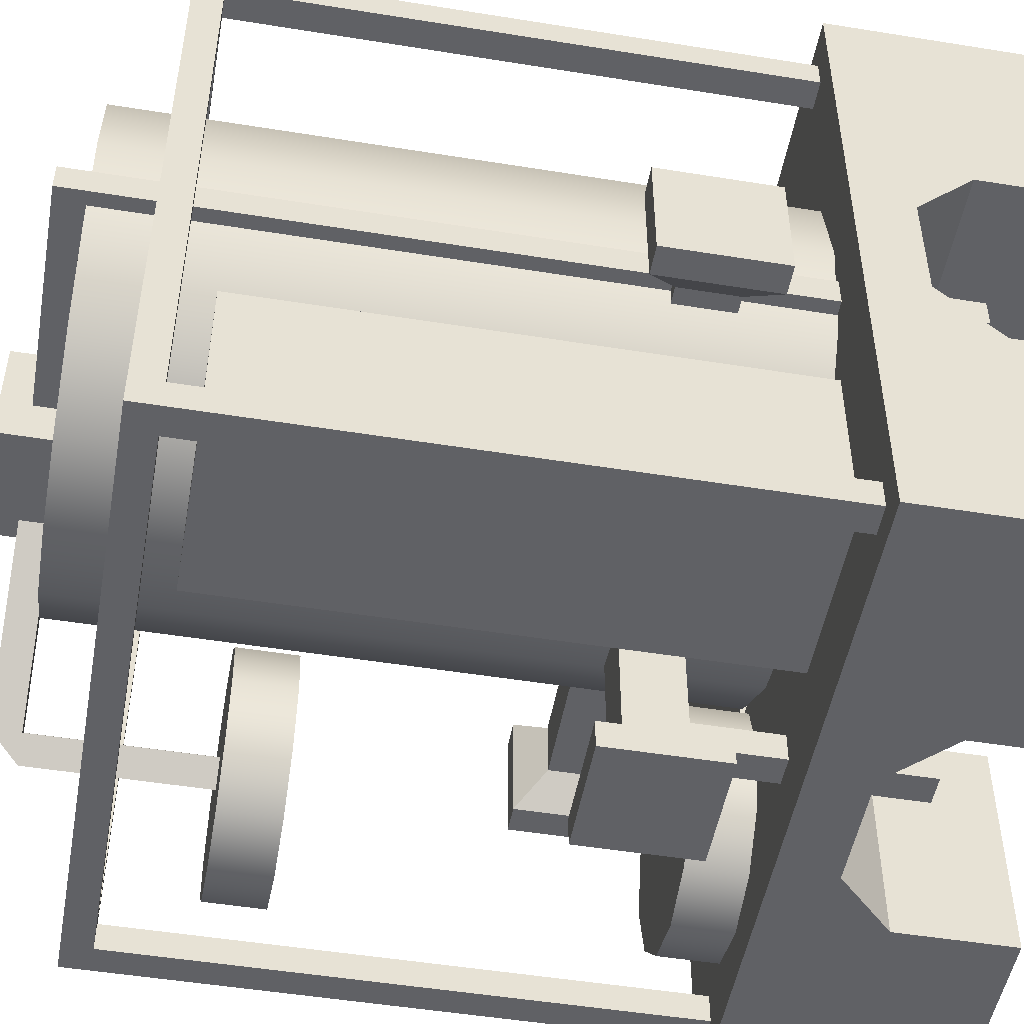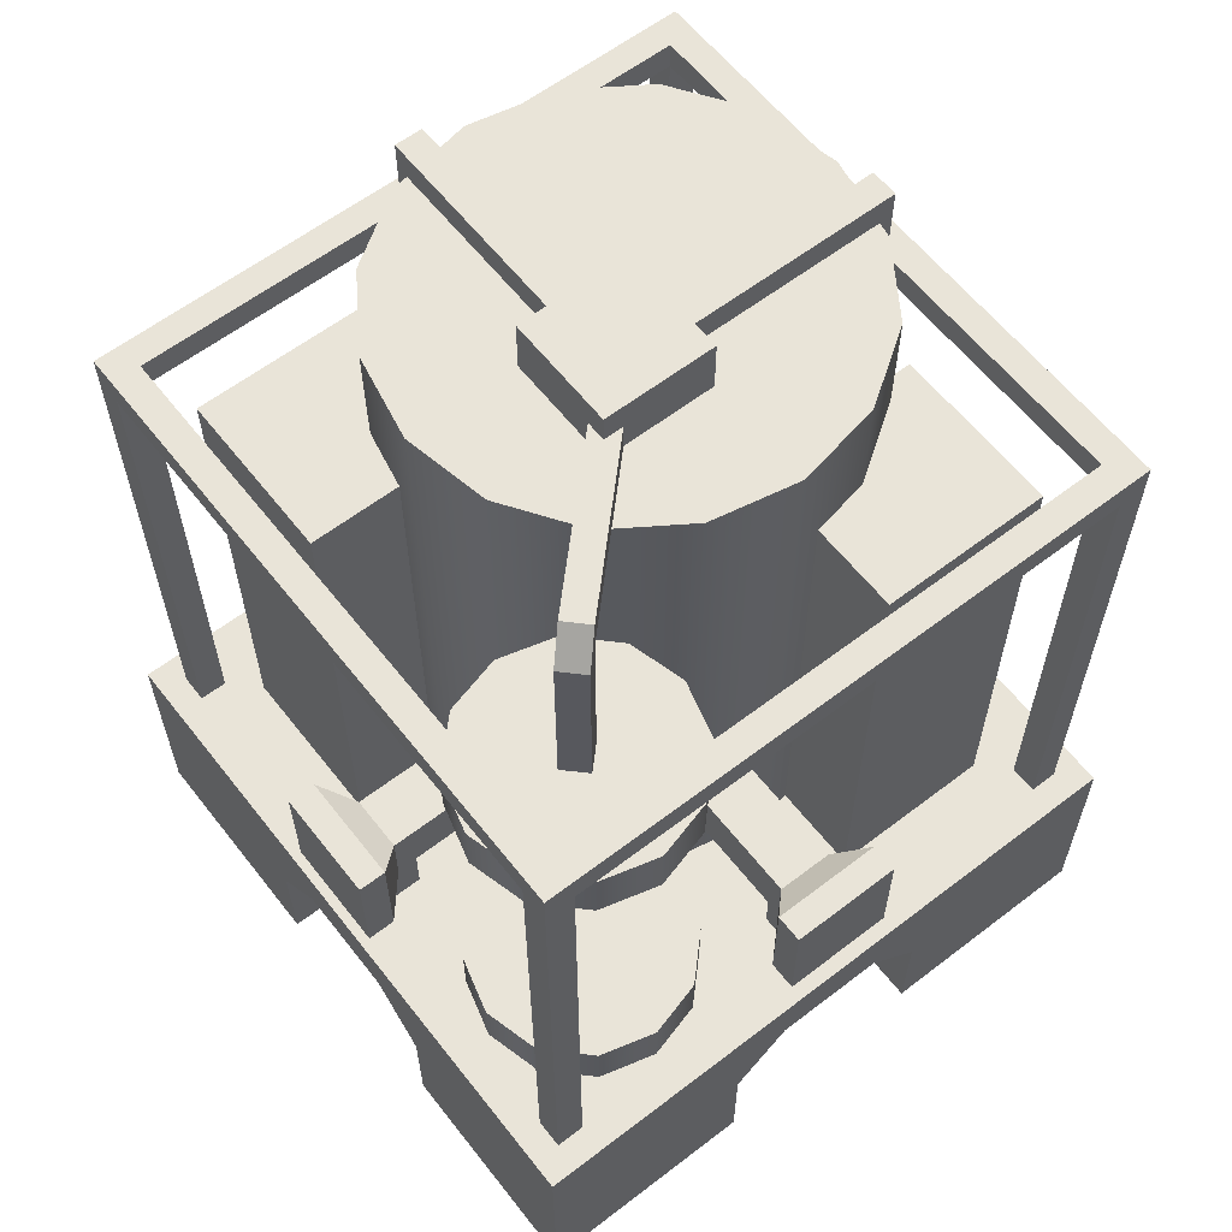
<metadata>
{"format":"obj","ext":"obj","renderer":"f3d","projection":"perspective","resolution":1024,"background":"white","views":[{"elev":-50.0,"azim":-100.1,"up":"+Z"},{"elev":60.7,"azim":142.0,"up":"+Y"}]}
</metadata>
<code>
o Fluid
v 0.625 2.75 -1.137
v 0.4877 2.75 -1
v 0.4375 2.75 -0.8125
v 0.4877 2.75 -0.625
v 0.625 2.75 -0.4877
v 0.8125 2.75 -0.4375
v 1 2.75 -0.4877
v 1.137 2.75 -0.625
v 1.188 2.75 -0.8125
v 1.137 2.75 -1
v 1 2.75 -1.137
v 0.8125 2.75 -1.188
v 1 1.25 -1.137
v 1.137 1.25 -1
v 1.188 1.25 -0.8125
v 1.137 1.25 -0.625
v 1 1.25 -0.4877
v 0.8125 1.25 -0.4375
v 0.625 1.25 -0.4877
v 0.4877 1.25 -0.625
v 0.4375 1.25 -0.8125
v 0.4877 1.25 -1
v 0.625 1.25 -1.137
v 0.8125 1.25 -1.188
f 24 11 13
f 19 4 20
f 22 1 23
f 15 8 16
f 18 5 19
f 21 2 22
f 14 9 15
f 17 6 18
f 20 3 21
f 13 10 14
f 23 12 24
f 16 7 17
f 4 8 12
f 24 12 11
f 19 5 4
f 22 2 1
f 15 9 8
f 18 6 5
f 21 3 2
f 14 10 9
f 17 7 6
f 20 4 3
f 13 11 10
f 23 1 12
f 16 8 7
f 12 1 2
f 2 3 4
f 4 5 6
f 6 7 4
f 7 8 4
f 8 9 10
f 10 11 12
f 12 2 4
f 8 10 12
o Glass
v 0.8125 1.25 -1.312
v 0.5625 1.25 -1.246
v 0.3795 1.25 -1.062
v 0.3125 1.25 -0.8125
v 0.3795 1.25 -0.5625
v 0.5625 1.25 -0.3795
v 0.8125 1.25 -0.3125
v 1.062 1.25 -0.3795
v 1.246 1.25 -0.5625
v 1.312 1.25 -0.8125
v 1.246 1.25 -1.062
v 1.062 1.25 -1.246
v 0.5625 2.75 -1.246
v 0.8125 2.75 -1.312
v 0.3795 2.75 -1.062
v 0.3125 2.75 -0.8125
v 0.3795 2.75 -0.5625
v 0.5625 2.75 -0.3795
v 0.8125 2.75 -0.3125
v 1.062 2.75 -0.3795
v 1.246 2.75 -0.5625
v 1.312 2.75 -0.8125
v 1.246 2.75 -1.062
v 1.062 2.75 -1.246
f 25 48 36
f 27 37 26
f 34 45 33
f 31 42 30
f 28 39 27
f 35 46 34
f 32 43 31
f 29 40 28
f 36 47 35
f 26 38 25
f 33 44 32
f 30 41 29
f 25 38 48
f 27 39 37
f 34 46 45
f 31 43 42
f 28 40 39
f 35 47 46
f 32 44 43
f 29 41 40
f 36 48 47
f 26 37 38
f 33 45 44
f 30 42 41
o Main
v -0.25 1.25 1.5
v 0.25 1.25 1.5
v -0.25 1.75 1.5
v 0.25 1.75 1.5
v -0.25 0 0.25
v 0.25 0 0.25
v -0.25 0 -0.25
v 0.25 0 -0.25
v 1.5 1.25 0.25
v 1.5 1.25 -0.25
v 1.5 1.75 0.25
v 1.5 1.75 -0.25
v 0.25 1.25 -1.5
v -0.25 1.25 -1.5
v 0.25 1.75 -1.5
v -0.25 1.75 -1.5
v -1.5 1.25 -0.25
v -1.5 1.25 0.25
v -1.5 1.75 -0.25
v -1.5 1.75 0.25
v -0.25 4 0.25
v 0.25 4 0.25
v -0.25 4 -0.25
v 0.25 4 -0.25
v 0.5 0 -0.5
v 0.5 1 -0.5
v 0.5 0 -1.5
v 0.5 1 -1.5
v 1.5 0 -0.5
v 1.5 1 -0.5
v 1.5 0 -1.5
v 1.5 1 -1.5
v -1.5 0 -0.5
v -1.5 1 -0.5
v -1.5 0 -1.5
v -1.5 1 -1.5
v -0.5 0 -0.5
v -0.5 1 -0.5
v -0.5 0 -1.5
v -0.5 1 -1.5
v 0.5 0 1.5
v 0.5 1 1.5
v 0.5 0 0.5
v 0.5 1 0.5
v 1.5 0 1.5
v 1.5 1 1.5
v 1.5 0 0.5
v 1.5 1 0.5
v -1.5 0 1.5
v -1.5 1 1.5
v -1.5 0 0.5
v -1.5 1 0.5
v -0.5 0 1.5
v -0.5 1 1.5
v -0.5 0 0.5
v -0.5 1 0.5
v 0.5 0.5 -1.5
v -0.5 0.5 -1.5
v 0.5 0.5 1.5
v -0.5 0.5 1.5
v 0.5 0.5 -0.5
v -0.5 0.5 -0.5
v 0.5 0.5 0.5
v -0.5 0.5 0.5
v 1.5 0.5 -0.5
v -1.5 0.5 -0.5
v 1.5 0.5 0.5
v -1.5 0.5 0.5
v 0.5 0.75 0.25
v -0.5 0.75 0.25
v 1.5 0.75 0.25
v -1.5 0.75 0.25
v 0.5 0.75 -0.25
v -0.5 0.75 -0.25
v 1.5 0.75 -0.25
v -1.5 0.75 -0.25
v -0.25 0.75 -1.5
v -0.25 0.75 1.5
v -0.25 0.75 -0.5
v -0.25 0.75 0.5
v 0.25 0.75 -1.5
v 0.25 0.75 1.5
v 0.25 0.75 -0.5
v 0.25 0.75 0.5
v -0.25 1 -0.25
v -0.25 1 0.25
v 0.25 1 0.25
v 0.25 1 -0.25
v 0.1327 1 -0.6739
v 0.4571 1 -0.4571
v 0.6739 1 -0.1327
v 0.75 1 0.25
v 0.6739 1 0.6327
v 0.4571 1 0.9571
v 0.1327 1 1.174
v -0.25 1 1.25
v -0.6327 1 1.174
v -0.9571 1 0.9571
v -1.174 1 0.6327
v -1.25 1 0.25
v -1.174 1 -0.1327
v -0.9571 1 -0.4571
v -0.6327 1 -0.6739
v -0.25 1 -0.75
v -0.25 3.75 -0.75
v 0.1327 3.75 -0.6739
v 0.4571 3.75 -0.4571
v 0.6739 3.75 -0.1327
v 0.75 3.75 0.25
v 0.6739 3.75 0.6327
v 0.4571 3.75 0.9571
v 0.1327 3.75 1.174
v -0.25 3.75 1.25
v -0.6327 3.75 1.174
v -0.9571 3.75 0.9571
v -1.174 3.75 0.6327
v -1.25 3.75 0.25
v -1.174 3.75 -0.1327
v -0.9571 3.75 -0.4571
v -0.6327 3.75 -0.6739
v -0.25 3.75 0.25
v 0.25 3.75 0.25
v -0.25 3.75 -0.25
v 0.25 3.75 -0.25
v -0.25 1.75 1.375
v -0.25 1.25 1.375
v 0.25 1.25 1.375
v 0.25 1.75 1.375
v -1.375 1.75 -0.25
v -1.375 1.25 -0.25
v -1.375 1.25 0.25
v -1.375 1.75 0.25
v -0.125 1.625 1.25
v -0.125 1.375 1.25
v 0.125 1.375 1.25
v 0.125 1.625 1.25
v -1.25 1.625 -0.125
v -1.25 1.375 -0.125
v -1.25 1.375 0.125
v -1.25 1.625 0.125
v -1.125 1.625 -0.125
v -1.125 1.375 -0.125
v -1.125 1.375 0.125
v -1.125 1.625 0.125
v -0.125 1.625 1.125
v -0.125 1.375 1.125
v 0.125 1.375 1.125
v 0.125 1.625 1.125
v -1.125 0.75 0.0625
v -1.125 0.75 -0.0625
v -1.25 0.4375 -0.0625
v -1.25 0.4375 0.0625
v -1.125 0.5625 -0.0625
v -1.125 0.5625 0.0625
v -1.25 3.875 0.0625
v -1.25 3.875 -0.0625
v -1.125 3.75 0.0625
v -1.125 3.75 -0.0625
v -0.25 3.875 0.0625
v -0.25 3.875 -0.0625
v -0.25 3.75 0.0625
v -0.25 3.75 -0.0625
v 0.25 1.75 -1.375
v 0.25 1.25 -1.375
v -0.25 1.25 -1.375
v -0.25 1.75 -1.375
v 0.125 1.625 -1.25
v 0.125 1.375 -1.25
v -0.125 1.375 -1.25
v -0.125 1.625 -1.25
v 1.375 1.75 0.25
v 1.375 1.25 0.25
v 1.375 1.25 -0.25
v 1.375 1.75 -0.25
v 1.25 1.625 0.125
v 1.25 1.375 0.125
v 1.25 1.375 -0.125
v 1.25 1.625 -0.125
v -0.25 0.5625 -0.0625
v -0.25 0.5625 0.0625
v -0.25 0.4375 -0.0625
v -0.25 0.4375 0.0625
v 0.0625 0.75 1.125
v -0.0625 0.75 1.125
v -0.0625 0.4375 1.25
v 0.0625 0.4375 1.25
v -0.0625 0.5625 1.125
v 0.0625 0.5625 1.125
v 0.0625 3.875 1.25
v -0.0625 3.875 1.25
v 0.0625 3.75 1.125
v -0.0625 3.75 1.125
v 0.0625 3.875 0.25
v -0.0625 3.875 0.25
v 0.0625 3.75 0.25
v -0.0625 3.75 0.25
v -0.0625 0.5625 0.25
v 0.0625 0.5625 0.25
v -0.0625 0.4375 0.25
v 0.0625 0.4375 0.25
v 0.375 1 1.125
v 0.375 1 0.375
v 1.125 1 1.125
v 1.125 1 0.375
v 0.375 3.25 1.125
v 0.375 3.25 0.375
v 1.125 3.25 0.375
v 1.125 3.25 1.125
v -1.125 1 -0.375
v -1.125 1 -1.125
v -0.375 1 -0.375
v -0.375 1 -1.125
v -1.125 3.25 -0.375
v -1.125 3.25 -1.125
v -0.375 3.25 -1.125
v -0.375 3.25 -0.375
v 1.25 0.4375 0.0625
v 1.25 0.4375 -0.0625
v 1.125 0.5625 0.0625
v 1.125 0.5625 -0.0625
v 0.25 0.5625 0.0625
v 0.25 0.5625 -0.0625
v 0.25 0.4375 0.0625
v 0.25 0.4375 -0.0625
v 1.25 1.375 0.0625
v 1.25 1.375 -0.0625
v 1.125 1.375 0.0625
v 1.125 1.375 -0.0625
v 0.625 1.625 0.125
v 0.625 1.375 0.125
v 0.625 1.375 -0.125
v 0.625 1.625 -0.125
v 0.125 1.625 -0.625
v 0.125 1.375 -0.625
v -0.125 1.375 -0.625
v -0.125 1.625 -0.625
v 0.0625 0.4375 -1.25
v -0.0625 0.4375 -1.25
v 0.0625 0.5625 -1.125
v -0.0625 0.5625 -1.125
v 0.0625 0.5625 -0.25
v -0.0625 0.5625 -0.25
v 0.0625 0.4375 -0.25
v -0.0625 0.4375 -0.25
v 0.0625 1.375 -1.25
v -0.0625 1.375 -1.25
v 0.0625 1.375 -1.125
v -0.0625 1.375 -1.125
v 1.25 1 1.25
v 1.375 1 1.25
v 1.25 1 1.375
v 1.375 1 1.375
v 1.25 3.375 1.25
v 1.375 3.375 1.25
v 1.25 3.375 1.375
v 1.375 3.5 1.375
v 1.25 3.5 1.25
v 1.25 1 -1.25
v 1.25 1 -1.375
v 1.375 1 -1.25
v 1.375 1 -1.375
v 1.25 3.375 -1.25
v 1.25 3.375 -1.375
v 1.375 3.375 -1.25
v 1.375 3.5 -1.375
v 1.25 3.5 -1.25
v -1.25 1 -1.25
v -1.375 1 -1.25
v -1.25 1 -1.375
v -1.375 1 -1.375
v -1.25 3.375 -1.25
v -1.375 3.375 -1.25
v -1.25 3.375 -1.375
v -1.375 3.5 -1.375
v -1.25 3.5 -1.25
v -1.25 1 1.25
v -1.25 1 1.375
v -1.375 1 1.25
v -1.375 1 1.375
v -1.25 3.375 1.25
v -1.25 3.375 1.375
v -1.375 3.375 1.25
v -1.375 3.5 1.375
v -1.25 3.5 1.25
v 0.8125 1.25 -1.312
v 0.5625 1.25 -1.246
v 0.3795 1.25 -1.062
v 0.3125 1.25 -0.8125
v 0.3795 1.25 -0.5625
v 0.5625 1.25 -0.3795
v 0.8125 1.25 -0.3125
v 1.062 1.25 -0.3795
v 1.246 1.25 -0.5625
v 1.312 1.25 -0.8125
v 1.246 1.25 -1.062
v 1.062 1.25 -1.246
v 0.8125 2.75 -1.312
v 0.5625 2.75 -1.246
v 0.3795 2.75 -1.062
v 0.3125 2.75 -0.8125
v 0.3795 2.75 -0.5625
v 0.5625 2.75 -0.3795
v 0.8125 2.75 -0.3125
v 1.062 2.75 -0.3795
v 1.246 2.75 -0.5625
v 1.312 2.75 -0.8125
v 1.246 2.75 -1.062
v 1.062 2.75 -1.246
v 0.5625 3 -1.246
v 0.8125 3 -1.312
v 0.3795 3 -1.062
v 0.3125 3 -0.8125
v 0.3795 3 -0.5625
v 0.5625 3 -0.3795
v 0.8125 3 -0.3125
v 1.062 3 -0.3795
v 1.246 3 -0.5625
v 1.312 3 -0.8125
v 1.246 3 -1.062
v 1.062 3 -1.246
v 0.1054 3.75 -0.1938
v 0.1054 3.875 -0.1938
v 0.1938 3.75 -0.1054
v 0.1938 3.875 -0.1054
v 0.7241 3.875 -0.8125
v 0.8125 3.875 -0.7241
v 0.8125 3.75 -0.7241
v 0.9009 3.75 -0.8125
v 0.7241 3.75 -0.8125
v 0.8125 3.75 -0.9009
v 0.8125 3 -0.9009
v 0.7241 3 -0.8125
v 0.9009 3 -0.8125
v 0.8125 3 -0.7241
v 0.1327 1 -0.6739
v 0.4571 1 -0.4571
v 0.6739 1 -0.1327
v 0.75 1 0.25
v 0.6739 1 0.6327
v 0.4571 1 0.9571
v 0.1327 1 1.174
v -0.25 1 1.25
v -0.6327 1 1.174
v -0.9571 1 0.9571
v -1.174 1 0.6327
v -1.25 1 0.25
v -1.174 1 -0.1327
v -0.9571 1 -0.4571
v -0.6327 1 -0.6739
v -0.25 1 -0.75
v -0.25 3.75 -0.75
v 0.1327 3.75 -0.6739
v 0.4571 3.75 -0.4571
v 0.6739 3.75 -0.1327
v 0.75 3.75 0.25
v 0.6739 3.75 0.6327
v 0.4571 3.75 0.9571
v 0.1327 3.75 1.174
v -0.25 3.75 1.25
v -0.6327 3.75 1.174
v -0.9571 3.75 0.9571
v -1.174 3.75 0.6327
v -1.25 3.75 0.25
v -1.174 3.75 -0.1327
v -0.9571 3.75 -0.4571
v -0.6327 3.75 -0.6739
v 0.8125 1 -1.312
v 0.5625 1 -1.246
v 0.3795 1 -1.062
v 0.3125 1 -0.8125
v 0.3795 1 -0.5625
v 0.5625 1 -0.3795
v 0.8125 1 -0.3125
v 1.062 1 -0.3795
v 1.246 1 -0.5625
v 1.312 1 -0.8125
v 1.246 1 -1.062
v 1.062 1 -1.246
v 0.8125 1.25 -1.312
v 0.5625 1.25 -1.246
v 0.3795 1.25 -1.062
v 0.3125 1.25 -0.8125
v 0.3795 1.25 -0.5625
v 0.5625 1.25 -0.3795
v 0.8125 1.25 -0.3125
v 1.062 1.25 -0.3795
v 1.246 1.25 -0.5625
v 1.312 1.25 -0.8125
v 1.246 1.25 -1.062
v 1.062 1.25 -1.246
v 0.8125 2.75 -1.312
v 0.5625 2.75 -1.246
v 0.3795 2.75 -1.062
v 0.3125 2.75 -0.8125
v 0.3795 2.75 -0.5625
v 0.5625 2.75 -0.3795
v 0.8125 2.75 -0.3125
v 1.062 2.75 -0.3795
v 1.246 2.75 -0.5625
v 1.312 2.75 -0.8125
v 1.246 2.75 -1.062
v 1.062 2.75 -1.246
v 0.5625 3 -1.246
v 0.8125 3 -1.312
v 0.3795 3 -1.062
v 0.3125 3 -0.8125
v 0.3795 3 -0.5625
v 0.5625 3 -0.3795
v 0.8125 3 -0.3125
v 1.062 3 -0.3795
v 1.246 3 -0.5625
v 1.312 3 -0.8125
v 1.246 3 -1.062
v 1.062 3 -1.246
f 50 51 49
f 55 54 53
f 58 59 57
f 62 63 61
f 66 67 65
f 70 71 69
f 105 80 79
f 80 78 113
f 79 73 75
f 76 78 80
f 114 84 83
f 84 88 106
f 91 107 111
f 87 81 83
f 84 86 88
f 74 96 78
f 76 86 74
f 115 94 93
f 94 90 107
f 95 89 91
f 92 94 96
f 98 100 116
f 104 82 100
f 92 102 90
f 108 98 97
f 103 97 99
f 100 102 104
f 111 95 91
f 103 116 112
f 112 101 103
f 114 85 110
f 110 87 106
f 109 75 73
f 109 77 113
f 116 118 112
f 111 119 115
f 113 121 109
f 110 124 114
f 124 118 120
f 121 119 117
f 121 92 74
f 96 123 78
f 113 78 123
f 115 119 96
f 121 74 109
f 117 111 92
f 104 122 86
f 118 104 112
f 122 110 86
f 114 124 82
f 124 100 82
f 116 100 120
f 106 127 110
f 112 126 108
f 109 129 105
f 107 132 111
f 125 131 127
f 132 126 128
f 108 126 102
f 102 130 90
f 90 130 107
f 111 132 92
f 132 104 92
f 104 128 112
f 110 127 86
f 86 131 74
f 74 131 109
f 105 129 76
f 129 88 76
f 106 88 125
f 56 135 54
f 53 133 55
f 55 136 56
f 54 134 53
f 151 139 143
f 166 162 158
f 70 172 72
f 71 169 69
f 69 170 70
f 72 171 71
f 173 182 174
f 50 176 52
f 51 174 49
f 52 173 51
f 49 175 50
f 180 185 177
f 65 179 66
f 66 180 68
f 67 178 65
f 68 177 67
f 183 196 184
f 176 181 173
f 174 183 175
f 175 184 176
f 188 189 185
f 178 187 179
f 179 188 180
f 177 186 178
f 203 208 204
f 186 191 187
f 187 192 188
f 185 190 186
f 181 194 182
f 184 193 181
f 182 195 183
f 199 230 200
f 200 197 203
f 228 201 202
f 229 201 227
f 198 199 204
f 202 230 228
f 201 197 202
f 200 204 199
f 206 208 210
f 205 207 203
f 214 215 211
f 64 211 63
f 61 213 62
f 62 214 64
f 63 212 61
f 217 284 218
f 212 217 213
f 213 218 214
f 211 216 212
f 219 224 220
f 60 219 59
f 57 221 58
f 58 222 60
f 59 220 57
f 226 277 223
f 222 223 219
f 220 225 221
f 221 226 222
f 237 242 238
f 233 248 234
f 234 231 237
f 246 235 236
f 247 235 245
f 232 233 238
f 236 248 246
f 235 231 236
f 234 238 233
f 240 242 244
f 239 241 237
f 254 256 255
f 252 256 251
f 249 254 250
f 251 253 249
f 250 255 252
f 262 264 263
f 260 264 259
f 257 262 258
f 259 261 257
f 258 263 260
f 265 272 266
f 270 267 268
f 271 267 269
f 268 272 270
f 267 276 268
f 266 273 265
f 273 267 265
f 268 274 266
f 285 292 286
f 224 279 225
f 225 280 226
f 223 278 224
f 215 282 216
f 218 281 215
f 216 283 217
f 290 287 288
f 291 287 289
f 288 292 290
f 287 296 288
f 286 293 285
f 293 287 285
f 288 294 286
f 312 306 308
f 303 297 299
f 300 303 299
f 302 300 298
f 301 298 297
f 309 312 308
f 311 309 307
f 310 307 306
f 330 324 326
f 321 315 317
f 318 321 317
f 320 318 316
f 319 316 315
f 327 330 326
f 329 327 325
f 328 325 324
f 310 302 301
f 314 301 305
f 302 313 304
f 304 314 305
f 319 311 310
f 323 310 314
f 311 322 313
f 313 323 314
f 328 320 319
f 332 319 323
f 320 331 322
f 322 332 323
f 329 301 303
f 301 332 305
f 331 303 304
f 305 331 304
f 339 341 333
f 349 347 355
f 363 365 358
f 375 369 377
f 374 371 375
f 373 372 374
f 377 370 373
f 375 376 374
f 377 373 378
f 380 378 379
f 381 375 382
f 379 376 381
f 382 377 380
f 378 374 376
f 50 52 51
f 55 56 54
f 58 60 59
f 62 64 63
f 66 68 67
f 70 72 71
f 79 75 105
f 105 76 80
f 77 79 113
f 79 80 113
f 79 77 73
f 76 74 78
f 83 81 114
f 114 82 84
f 87 83 106
f 83 84 106
f 91 89 107
f 87 85 81
f 84 82 86
f 74 92 96
f 76 88 86
f 93 95 115
f 115 96 94
f 89 93 107
f 93 94 107
f 95 93 89
f 92 90 94
f 99 97 116
f 97 98 116
f 104 86 82
f 92 104 102
f 97 101 108
f 108 102 98
f 103 101 97
f 100 98 102
f 111 115 95
f 103 99 116
f 112 108 101
f 114 81 85
f 110 85 87
f 109 105 75
f 109 73 77
f 116 120 118
f 111 117 119
f 113 123 121
f 110 122 124
f 124 122 118
f 121 123 119
f 121 117 92
f 96 119 123
f 104 118 122
f 124 120 100
f 106 125 127
f 112 128 126
f 109 131 129
f 107 130 132
f 125 129 131
f 132 130 126
f 102 126 130
f 132 128 104
f 86 127 131
f 129 125 88
f 56 136 135
f 53 134 133
f 55 133 136
f 54 135 134
f 151 152 139
f 152 137 139
f 137 138 139
f 139 140 141
f 141 142 143
f 143 144 145
f 145 146 147
f 147 148 149
f 149 150 151
f 139 141 143
f 143 145 151
f 145 147 151
f 147 149 151
f 154 153 168
f 168 167 154
f 167 166 154
f 166 165 164
f 164 163 166
f 163 162 166
f 162 161 158
f 161 160 158
f 160 159 158
f 158 157 156
f 156 155 154
f 158 156 154
f 154 166 158
f 70 170 172
f 71 171 169
f 69 169 170
f 72 172 171
f 173 181 182
f 50 175 176
f 51 173 174
f 52 176 173
f 49 174 175
f 180 188 185
f 65 178 179
f 66 179 180
f 67 177 178
f 68 180 177
f 183 195 196
f 176 184 181
f 174 182 183
f 175 183 184
f 188 192 189
f 178 186 187
f 179 187 188
f 177 185 186
f 203 207 208
f 186 190 191
f 187 191 192
f 185 189 190
f 181 193 194
f 184 196 193
f 182 194 195
f 199 229 230
f 202 197 200
f 197 205 203
f 228 227 201
f 229 199 201
f 204 206 198
f 198 201 199
f 202 200 230
f 201 198 197
f 200 203 204
f 206 204 208
f 205 209 207
f 214 218 215
f 64 214 211
f 61 212 213
f 62 213 214
f 63 211 212
f 217 283 284
f 212 216 217
f 213 217 218
f 211 215 216
f 219 223 224
f 60 222 219
f 57 220 221
f 58 221 222
f 59 219 220
f 226 280 277
f 222 226 223
f 220 224 225
f 221 225 226
f 237 241 242
f 233 247 248
f 236 231 234
f 231 239 237
f 246 245 235
f 247 233 235
f 238 240 232
f 232 235 233
f 236 234 248
f 235 232 231
f 234 237 238
f 240 238 242
f 239 243 241
f 254 253 256
f 252 255 256
f 249 253 254
f 251 256 253
f 250 254 255
f 262 261 264
f 260 263 264
f 257 261 262
f 259 264 261
f 258 262 263
f 265 271 272
f 270 269 267
f 271 265 267
f 268 266 272
f 267 275 276
f 266 274 273
f 273 275 267
f 268 276 274
f 285 291 292
f 224 278 279
f 225 279 280
f 223 277 278
f 215 281 282
f 218 284 281
f 216 282 283
f 290 289 287
f 291 285 287
f 288 286 292
f 287 295 296
f 286 294 293
f 293 295 287
f 288 296 294
f 312 310 306
f 303 301 297
f 300 304 303
f 302 304 300
f 301 302 298
f 309 313 312
f 311 313 309
f 310 311 307
f 330 328 324
f 321 319 315
f 318 322 321
f 320 322 318
f 319 320 316
f 327 331 330
f 329 331 327
f 328 329 325
f 310 312 302
f 314 310 301
f 302 312 313
f 304 313 314
f 319 321 311
f 323 319 310
f 311 321 322
f 313 322 323
f 328 330 320
f 332 328 319
f 320 330 331
f 322 331 332
f 329 328 301
f 301 328 332
f 331 329 303
f 305 332 331
f 333 334 335
f 335 336 333
f 336 337 333
f 337 338 339
f 339 340 341
f 341 342 343
f 343 344 341
f 344 333 341
f 337 339 333
f 347 346 345
f 345 356 347
f 356 355 347
f 355 354 353
f 353 352 351
f 351 350 349
f 349 348 347
f 355 353 351
f 351 349 355
f 358 357 359
f 359 360 358
f 360 361 358
f 361 362 363
f 363 364 365
f 365 366 367
f 367 368 365
f 368 358 365
f 361 363 358
f 375 371 369
f 374 372 371
f 373 370 372
f 377 369 370
f 380 377 378
f 381 376 375
f 379 378 376
f 382 375 377
f 378 373 374
f 391 409 392
f 384 402 385
f 392 410 393
f 385 403 386
f 393 411 394
f 386 404 387
f 394 412 395
f 387 405 388
f 395 413 396
f 388 406 389
f 396 414 397
f 389 407 390
f 398 400 383
f 397 399 398
f 390 408 391
f 383 401 384
f 421 432 420
f 418 429 417
f 425 436 424
f 422 433 421
f 419 430 418
f 426 437 425
f 416 427 415
f 423 434 422
f 420 431 419
f 415 438 426
f 417 428 416
f 424 435 423
f 443 454 442
f 450 461 449
f 440 452 439
f 447 458 446
f 444 455 443
f 439 462 450
f 441 451 440
f 448 459 447
f 445 456 444
f 442 453 441
f 449 460 448
f 446 457 445
f 391 408 409
f 384 401 402
f 392 409 410
f 385 402 403
f 393 410 411
f 386 403 404
f 394 411 412
f 387 404 405
f 395 412 413
f 388 405 406
f 396 413 414
f 389 406 407
f 398 399 400
f 397 414 399
f 390 407 408
f 383 400 401
f 421 433 432
f 418 430 429
f 425 437 436
f 422 434 433
f 419 431 430
f 426 438 437
f 416 428 427
f 423 435 434
f 420 432 431
f 415 427 438
f 417 429 428
f 424 436 435
f 443 455 454
f 450 462 461
f 440 451 452
f 447 459 458
f 444 456 455
f 439 452 462
f 441 453 451
f 448 460 459
f 445 457 456
f 442 454 453
f 449 461 460
f 446 458 457

</code>
